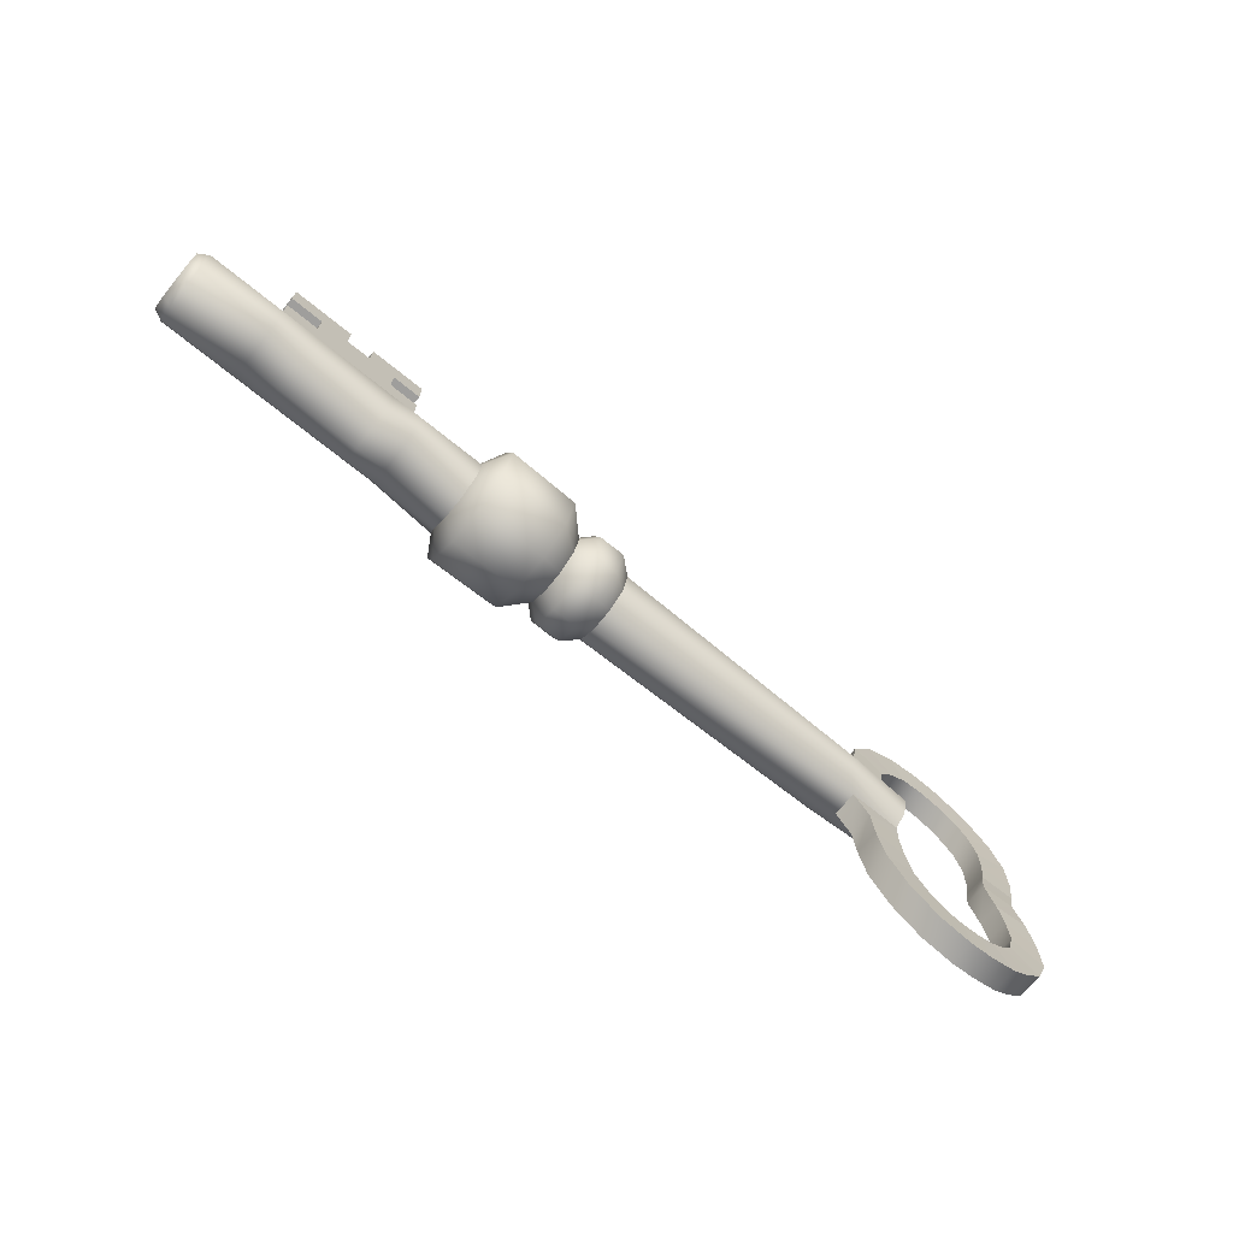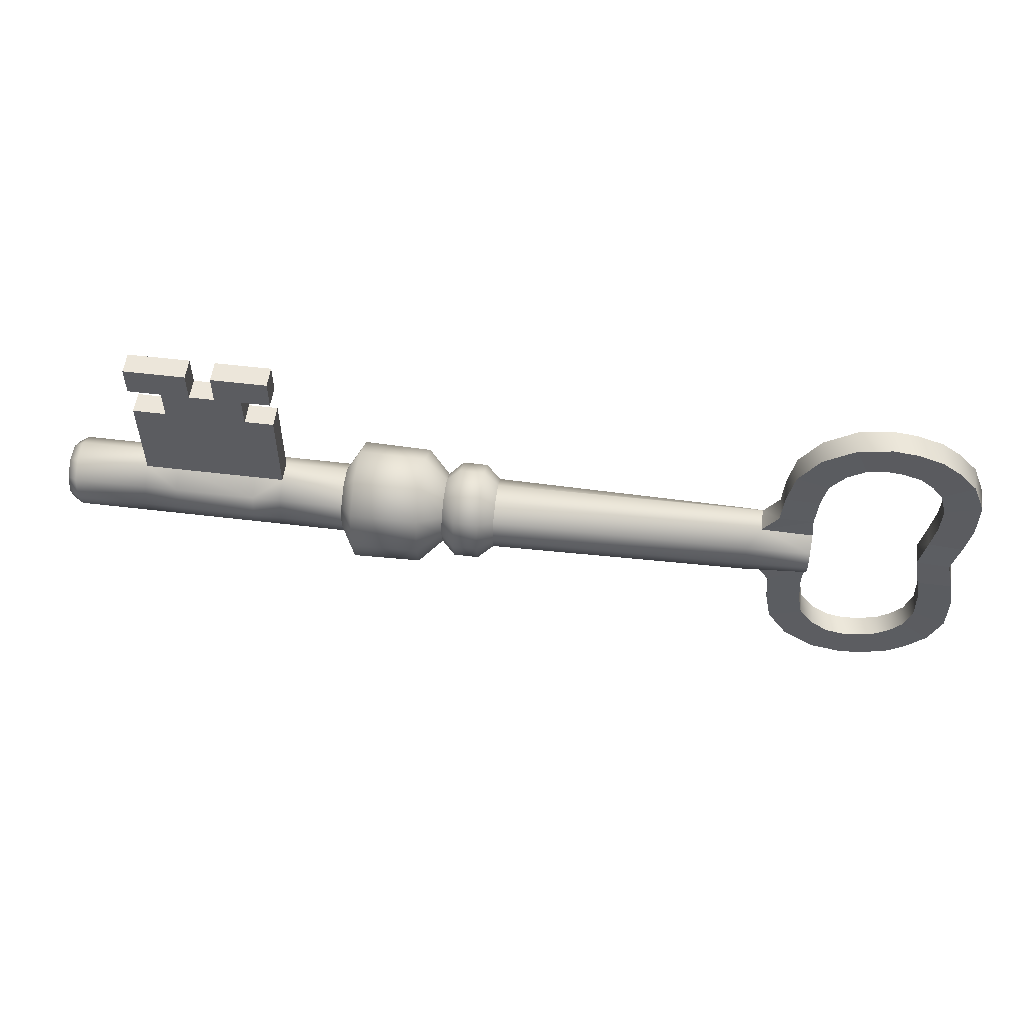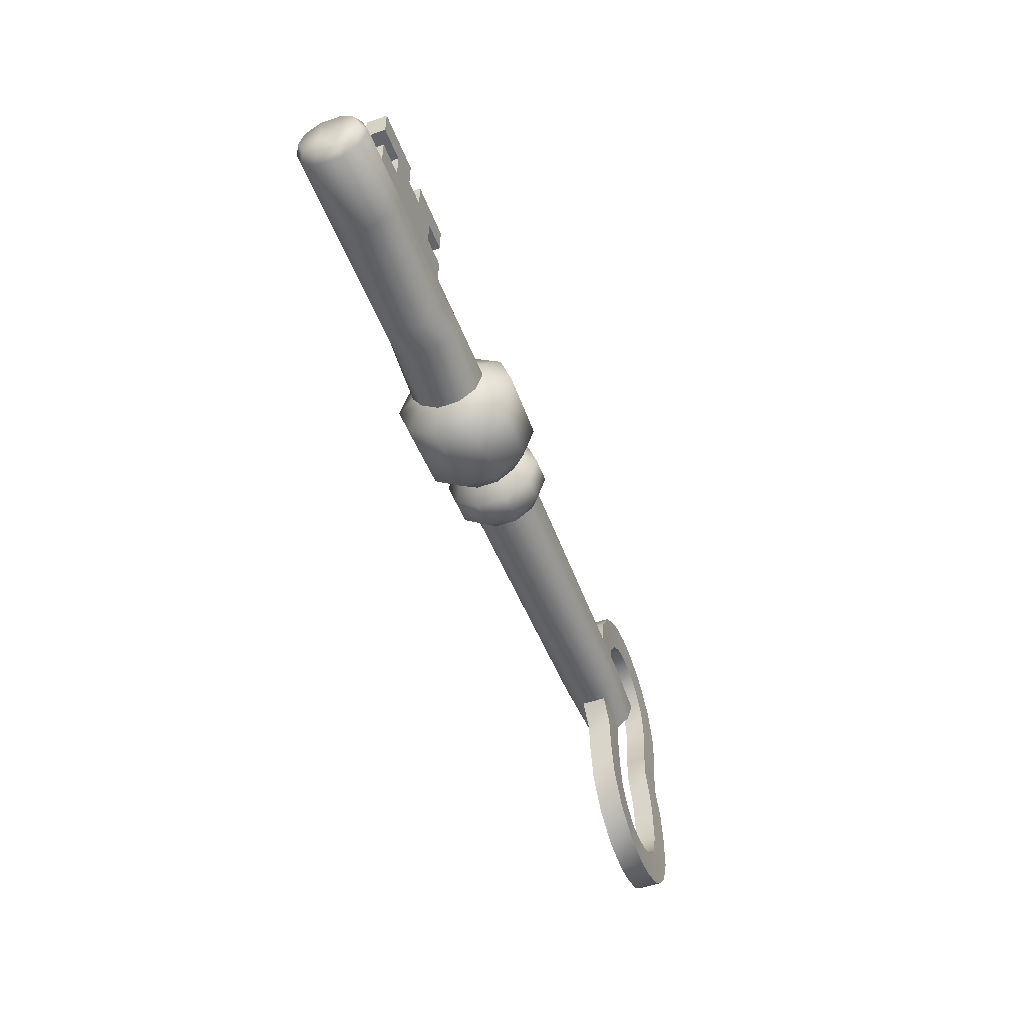
<metadata>
{"format":"obj","ext":"obj","renderer":"f3d","projection":"perspective","resolution":1024,"background":"white","views":[{"elev":-71.0,"azim":-39.0,"up":"+Y"},{"elev":54.2,"azim":7.3,"up":"+Y"},{"elev":-51.6,"azim":-69.3,"up":"+Y"}]}
</metadata>
<code>
g Key_B
v 3.039 -0.03954 0.2757
v 3.039 0.1239 0.2226
v 3.039 0.1239 -0.2273
v 3.039 -0.03954 -0.2804
v 3.039 -0.203 -0.2273
v 3.04 -0.304 -0.1077
v 3.04 -0.304 0.1029
v 3.039 -0.203 0.2226
v 2.407 -0.03954 0.307
v 2.407 0.1423 0.2479
v 2.533 0.2581 -0.1534
v 2.407 0.1423 -0.2527
v 2.407 -0.03954 -0.3118
v 2.407 -0.2214 -0.2527
v 2.529 -0.3338 -0.1196
v 2.529 -0.3338 0.1148
v 2.407 -0.2214 0.2479
v -1.716 -0.03954 0.3437
v -1.716 0.1639 0.2776
v -1.716 0.2897 0.1046
v -1.716 0.2897 -0.1094
v -1.716 0.1639 -0.2824
v -1.685 -0.03954 -0.3964
v -1.716 -0.243 -0.2824
v -1.716 -0.3687 -0.1094
v -1.716 -0.3687 0.1046
v -1.716 -0.243 0.2776
v -2.348 -0.03954 0.3437
v -2.348 0.1639 0.2776
v -2.348 0.2897 0.1046
v -2.348 0.2897 -0.1094
v -2.348 0.1639 -0.2824
v -2.348 -0.03954 -0.3485
v -2.348 -0.243 -0.2824
v -2.348 -0.3687 -0.1094
v -2.348 -0.3687 0.1046
v -2.348 -0.243 0.2776
v -3.754 -0.03954 0.3437
v -3.754 0.1639 0.2776
v -3.754 0.2897 0.1046
v -3.754 0.2897 -0.1094
v -3.754 0.1639 -0.2824
v -3.754 -0.03954 -0.3485
v -3.754 -0.243 -0.2824
v -3.754 -0.3687 -0.1094
v -3.754 -0.3687 0.1046
v -3.754 -0.243 0.2776
v -4.582 -0.03954 0.2876
v -4.582 0.1309 0.2322
v -4.582 0.2363 0.08723
v -4.582 0.2363 -0.09201
v -4.582 0.1309 -0.237
v -4.582 -0.03954 -0.2924
v -4.582 -0.21 -0.237
v -4.582 -0.3154 -0.09201
v -4.582 -0.3154 0.08723
v -4.582 -0.21 0.2322
v -4.488 0.1639 0.2776
v -4.488 -0.03954 0.3437
v -4.488 0.2897 0.1046
v -4.488 0.2897 -0.1094
v -4.488 0.1639 -0.2824
v -4.488 -0.03954 -0.3485
v -4.488 -0.243 -0.2824
v -4.488 -0.3687 -0.1094
v -4.488 -0.3687 0.1046
v -4.488 -0.243 0.2776
v -2.348 1.19 0.1046
v -2.348 1.19 -0.1094
v -3.754 1.19 -0.1094
v -3.754 1.19 0.1046
v -2.634 0.1639 0.2776
v -2.634 -0.03954 0.3437
v -2.634 0.2897 0.1046
v -2.634 0.2897 -0.1094
v -2.634 0.1639 -0.2824
v -2.634 -0.03954 -0.3485
v -2.634 -0.243 -0.2824
v -2.634 -0.3687 -0.1094
v -2.634 -0.3687 0.1046
v -2.634 -0.243 0.2776
v -2.634 1.19 -0.1094
v -2.634 1.19 0.1046
v -3.428 -0.03954 0.3437
v -3.428 0.2897 0.1046
v -3.428 1.19 0.1046
v -3.428 0.1639 0.2776
v -3.428 0.2897 -0.1094
v -3.428 0.1639 -0.2824
v -3.428 -0.03954 -0.3485
v -3.428 -0.243 -0.2824
v -3.428 -0.3687 -0.1094
v -3.428 -0.3687 0.1046
v -3.428 -0.243 0.2776
v -3.428 1.19 -0.1094
v -2.634 1.49 -0.1094
v -3.428 1.49 -0.1094
v -3.428 1.49 0.1046
v -2.634 1.49 0.1046
v -2.901 1.49 0.1046
v -2.9 1.49 -0.1094
v -3.149 1.49 0.1046
v -3.149 1.49 -0.1094
v -3.428 1.79 -0.1094
v -3.428 1.79 0.1046
v -3.149 1.79 0.1046
v -3.149 1.79 -0.1094
v -2.634 1.79 -0.1094
v -2.9 1.79 -0.1094
v -2.901 1.79 0.1046
v -2.634 1.79 0.1046
v -3.759 1.49 -0.1094
v -3.759 1.49 0.1046
v -3.759 1.79 0.1046
v -3.759 1.79 -0.1094
v -2.348 1.49 0.1046
v -2.348 1.49 -0.1094
v -2.348 1.79 -0.1094
v -2.348 1.79 0.1046
v -1.577 0.3061 0.4757
v -1.577 -0.03954 0.588
v -1.577 0.5197 0.1817
v -1.577 0.5197 -0.1817
v -1.577 0.3061 -0.4757
v -1.577 -0.03954 -0.588
v -1.577 -0.3852 -0.4757
v -1.577 -0.5988 -0.1817
v -1.577 -0.5988 0.1817
v -1.577 -0.3852 0.4757
v -0.9079 0.2974 0.4638
v -0.9079 0.5056 0.1771
v -0.9079 0.5056 -0.1771
v -0.9079 0.2974 -0.4638
v -0.9079 -0.03954 -0.5732
v -0.9079 -0.3765 -0.4638
v -0.9079 -0.5847 -0.1771
v -0.9079 -0.5847 0.1771
v -0.9079 -0.3765 0.4638
v -0.9079 -0.03954 0.5732
v -0.6834 0.1639 0.2776
v -0.6834 0.2897 0.1046
v -0.6834 0.2897 -0.1094
v -0.6834 0.1639 -0.2824
v -0.6834 -0.03954 -0.3485
v -0.6834 -0.243 -0.2824
v -0.6834 -0.3687 -0.1094
v -0.6834 -0.3687 0.1046
v -0.6834 -0.243 0.2776
v -0.6834 -0.03954 0.3437
v -0.5491 0.2408 0.3834
v -0.5491 0.414 0.145
v -0.5491 0.414 -0.1498
v -0.5491 0.2408 -0.3882
v -0.5491 -0.03954 -0.4793
v -0.5491 -0.3198 -0.3882
v -0.5491 -0.4931 -0.1498
v -0.5491 -0.4931 0.145
v -0.5491 -0.3198 0.3834
v -0.5491 -0.03954 0.4745
v -0.3068 0.2408 0.3834
v -0.3068 0.414 0.145
v -0.3068 0.414 -0.1498
v -0.3068 0.2408 -0.3882
v -0.3068 -0.03954 -0.4793
v -0.3068 -0.3198 -0.3882
v -0.3068 -0.4931 -0.1498
v -0.3068 -0.4931 0.145
v -0.3068 -0.3198 0.3834
v -0.3068 -0.03954 0.4745
v -0.1568 0.1639 0.2776
v -0.1568 0.2897 0.1046
v -0.1568 0.2897 -0.1094
v -0.1568 0.1639 -0.2824
v -0.1568 -0.03954 -0.3485
v -0.1568 -0.243 -0.2824
v -0.1568 -0.3687 -0.1094
v -0.1568 -0.3687 0.1046
v -0.1568 -0.243 0.2776
v -0.1568 -0.03954 0.3437
v 2.684 -0.5507 -0.1196
v 3.023 -0.5312 -0.1077
v 3.023 -0.5312 0.1029
v 2.684 -0.5507 0.1148
v 2.706 -0.8695 -0.1196
v 3.044 -0.85 -0.1077
v 3.044 -0.85 0.1029
v 2.706 -0.8695 0.1148
v 2.774 -1.218 -0.1196
v 3.095 -1.113 -0.1077
v 3.095 -1.113 0.1029
v 2.774 -1.218 0.1148
v 2.974 -1.522 -0.1196
v 3.239 -1.305 -0.1077
v 3.239 -1.305 0.1029
v 2.974 -1.522 0.1148
v 3.278 -1.729 -0.1196
v 3.414 -1.423 -0.1077
v 3.414 -1.423 0.1029
v 3.278 -1.729 0.1148
v 3.605 -1.79 -0.1196
v 3.585 -1.456 -0.1077
v 3.585 -1.456 0.1029
v 3.605 -1.79 0.1148
v 3.839 -1.762 -0.1196
v 3.76 -1.436 -0.1077
v 3.76 -1.436 0.1029
v 3.839 -1.762 0.1148
v 4.092 -1.675 -0.1196
v 3.931 -1.381 -0.1077
v 3.931 -1.381 0.1029
v 4.092 -1.675 0.1148
v 4.269 -1.546 -0.1196
v 4.059 -1.283 -0.1077
v 4.059 -1.283 0.1029
v 4.269 -1.546 0.1148
v 4.455 -1.347 -0.1196
v 4.173 -1.147 -0.1077
v 4.173 -1.147 0.1029
v 4.455 -1.347 0.1148
v 4.582 -1.032 -0.1196
v 4.244 -0.9087 -0.1077
v 4.244 -0.9087 0.1029
v 4.582 -1.032 0.1148
v 4.582 -0.661 -0.1196
v 4.237 -0.6222 -0.1077
v 4.237 -0.6222 0.1029
v 4.582 -0.661 0.1148
v 4.527 -0.3388 -0.1196
v 4.192 -0.3583 -0.1077
v 4.192 -0.3583 0.1029
v 4.527 -0.3388 0.1148
v 2.533 0.2581 0.081
v 3.044 0.2283 0.06912
v 3.026 0.456 0.06912
v 2.687 0.4754 0.081
v 3.044 0.2283 -0.1415
v 3.026 0.456 -0.1415
v 2.687 0.4754 -0.1534
v 3.047 0.7747 0.06912
v 2.708 0.7942 0.081
v 3.047 0.7747 -0.1415
v 2.708 0.7942 -0.1534
v 3.098 1.038 0.06912
v 2.776 1.143 0.081
v 3.098 1.038 -0.1415
v 2.776 1.143 -0.1534
v 3.242 1.23 0.06912
v 2.976 1.446 0.081
v 3.242 1.23 -0.1415
v 2.976 1.446 -0.1534
v 3.416 1.348 0.06912
v 3.28 1.653 0.081
v 3.416 1.348 -0.1415
v 3.28 1.653 -0.1534
v 3.588 1.38 0.06912
v 3.607 1.714 0.081
v 3.588 1.38 -0.1415
v 3.607 1.714 -0.1534
v 3.763 1.361 0.06912
v 3.841 1.686 0.081
v 3.763 1.361 -0.1415
v 3.841 1.686 -0.1534
v 3.934 1.306 0.06912
v 4.095 1.6 0.081
v 3.934 1.306 -0.1415
v 4.095 1.6 -0.1534
v 4.061 1.208 0.06912
v 4.272 1.47 0.081
v 4.061 1.208 -0.1415
v 4.272 1.47 -0.1534
v 4.173 1.072 0.06912
v 4.458 1.271 0.081
v 4.173 1.072 -0.1415
v 4.458 1.271 -0.1534
v 4.242 0.8334 0.06912
v 4.582 0.9569 0.081
v 4.242 0.8334 -0.1415
v 4.582 0.9569 -0.1534
v 4.235 0.5469 0.06912
v 4.581 0.5857 0.081
v 4.235 0.5469 -0.1415
v 4.581 0.5857 -0.1534
v 4.191 0.283 0.06912
v 4.527 0.2635 0.081
v 4.191 0.283 -0.1415
v 4.527 0.2635 -0.1534
v 4.123 -0.02539 0.08602
v 4.449 -0.02884 0.0979
v 4.123 -0.02539 -0.1246
v 4.449 -0.02884 -0.1365
v 3.039 0.04772 0.007117
v 3.039 -0.1155 -0.04654
v -4.582 -0.03954 -0.09201
v -4.582 -0.03954 0.08723
f 1 2 10
f 10 9 1
f 2 233 232
f 232 10 2
f 236 3 12
f 12 11 236
f 3 4 13
f 13 12 3
f 4 5 14
f 14 13 4
f 5 6 15
f 15 14 5
f 7 8 17
f 17 16 7
f 8 1 9
f 9 17 8
f 10 170 179
f 179 9 10
f 232 171 170
f 170 10 232
f 11 172 171
f 171 232 11
f 12 173 172
f 172 11 12
f 13 174 173
f 173 12 13
f 14 175 174
f 174 13 14
f 15 176 175
f 175 14 15
f 16 177 176
f 176 15 16
f 17 178 177
f 177 16 17
f 9 179 178
f 178 17 9
f 18 19 29
f 29 28 18
f 19 20 30
f 30 29 19
f 20 21 31
f 31 30 20
f 21 22 32
f 32 31 21
f 22 23 33
f 33 32 22
f 23 24 34
f 34 33 23
f 24 25 35
f 35 34 24
f 25 26 36
f 36 35 25
f 26 27 37
f 37 36 26
f 27 18 28
f 28 37 27
f 29 72 73
f 73 28 29
f 30 74 72
f 72 29 30
f 69 82 83
f 83 68 69
f 32 76 75
f 75 31 32
f 33 77 76
f 76 32 33
f 34 78 77
f 77 33 34
f 35 79 78
f 78 34 35
f 36 80 79
f 79 35 36
f 37 81 80
f 80 36 37
f 28 73 81
f 81 37 28
f 39 58 59
f 59 38 39
f 40 60 58
f 58 39 40
f 41 61 60
f 60 40 41
f 42 62 61
f 61 41 42
f 43 63 62
f 62 42 43
f 44 64 63
f 63 43 44
f 45 65 64
f 64 44 45
f 46 66 65
f 65 45 46
f 47 67 66
f 66 46 47
f 38 59 67
f 67 47 38
f 4 3 291
f 291 292 4
f 293 55 56
f 56 294 293
f 49 48 59
f 59 58 49
f 50 49 58
f 58 60 50
f 51 50 60
f 60 61 51
f 52 51 61
f 61 62 52
f 53 52 62
f 62 63 53
f 54 53 63
f 63 64 54
f 55 54 64
f 64 65 55
f 56 55 65
f 65 66 56
f 57 56 66
f 66 67 57
f 48 57 67
f 67 59 48
f 30 31 69
f 69 68 30
f 75 82 69
f 69 31 75
f 41 40 71
f 71 70 41
f 85 86 71
f 71 40 85
f 87 84 73
f 73 72 87
f 85 87 72
f 72 74 85
f 107 104 105
f 105 106 107
f 89 88 75
f 75 76 89
f 90 89 76
f 76 77 90
f 91 90 77
f 77 78 91
f 92 91 78
f 78 79 92
f 93 92 79
f 79 80 93
f 94 93 80
f 80 81 94
f 84 94 81
f 81 73 84
f 88 95 82
f 82 75 88
f 30 68 83
f 83 74 30
f 74 83 86
f 86 85 74
f 39 38 84
f 84 87 39
f 40 39 87
f 87 85 40
f 70 71 86
f 86 95 70
f 42 41 88
f 88 89 42
f 43 42 89
f 89 90 43
f 44 43 90
f 90 91 44
f 45 44 91
f 91 92 45
f 46 45 92
f 92 93 46
f 47 46 93
f 93 94 47
f 38 47 94
f 94 84 38
f 41 70 95
f 95 88 41
f 82 95 97
f 82 97 103
f 82 103 101
f 82 101 96
f 95 86 98
f 98 97 95
f 86 83 99
f 86 99 100
f 86 100 102
f 86 102 98
f 83 82 96
f 96 99 83
f 110 111 108
f 108 109 110
f 102 100 101
f 101 103 102
f 112 113 114
f 114 115 112
f 98 102 106
f 106 105 98
f 102 103 107
f 107 106 102
f 103 97 104
f 104 107 103
f 96 101 109
f 109 108 96
f 101 100 110
f 110 109 101
f 100 99 111
f 111 110 100
f 116 117 118
f 118 119 116
f 97 98 113
f 113 112 97
f 98 105 114
f 114 113 98
f 105 104 115
f 115 114 105
f 104 97 112
f 112 115 104
f 99 96 117
f 117 116 99
f 96 108 118
f 118 117 96
f 108 111 119
f 119 118 108
f 111 99 116
f 116 119 111
f 19 18 121
f 121 120 19
f 20 19 120
f 120 122 20
f 21 20 122
f 122 123 21
f 22 21 123
f 123 124 22
f 23 22 124
f 124 125 23
f 24 23 125
f 125 126 24
f 25 24 126
f 126 127 25
f 26 25 127
f 127 128 26
f 27 26 128
f 128 129 27
f 18 27 129
f 129 121 18
f 120 121 139
f 139 130 120
f 122 120 130
f 130 131 122
f 123 122 131
f 131 132 123
f 124 123 132
f 132 133 124
f 125 124 133
f 133 134 125
f 126 125 134
f 134 135 126
f 127 126 135
f 135 136 127
f 128 127 136
f 136 137 128
f 129 128 137
f 137 138 129
f 121 129 138
f 138 139 121
f 130 139 149
f 149 140 130
f 131 130 140
f 140 141 131
f 132 131 141
f 141 142 132
f 133 132 142
f 142 143 133
f 134 133 143
f 143 144 134
f 135 134 144
f 144 145 135
f 136 135 145
f 145 146 136
f 137 136 146
f 146 147 137
f 138 137 147
f 147 148 138
f 139 138 148
f 148 149 139
f 140 149 159
f 159 150 140
f 141 140 150
f 150 151 141
f 142 141 151
f 151 152 142
f 143 142 152
f 152 153 143
f 144 143 153
f 153 154 144
f 145 144 154
f 154 155 145
f 146 145 155
f 155 156 146
f 147 146 156
f 156 157 147
f 148 147 157
f 157 158 148
f 149 148 158
f 158 159 149
f 150 159 169
f 169 160 150
f 151 150 160
f 160 161 151
f 152 151 161
f 161 162 152
f 153 152 162
f 162 163 153
f 154 153 163
f 163 164 154
f 155 154 164
f 164 165 155
f 156 155 165
f 165 166 156
f 157 156 166
f 166 167 157
f 158 157 167
f 167 168 158
f 159 158 168
f 168 169 159
f 160 169 179
f 179 170 160
f 161 160 170
f 170 171 161
f 162 161 171
f 171 172 162
f 163 162 172
f 172 173 163
f 164 163 173
f 173 174 164
f 165 164 174
f 174 175 165
f 166 165 175
f 175 176 166
f 167 166 176
f 176 177 167
f 168 167 177
f 177 178 168
f 169 168 178
f 178 179 169
f 15 6 181
f 181 180 15
f 6 7 182
f 182 181 6
f 7 16 183
f 183 182 7
f 16 15 180
f 180 183 16
f 180 181 185
f 185 184 180
f 181 182 186
f 186 185 181
f 182 183 187
f 187 186 182
f 183 180 184
f 184 187 183
f 184 185 189
f 189 188 184
f 185 186 190
f 190 189 185
f 186 187 191
f 191 190 186
f 187 184 188
f 188 191 187
f 188 189 193
f 193 192 188
f 189 190 194
f 194 193 189
f 190 191 195
f 195 194 190
f 191 188 192
f 192 195 191
f 192 193 197
f 197 196 192
f 193 194 198
f 198 197 193
f 194 195 199
f 199 198 194
f 195 192 196
f 196 199 195
f 196 197 201
f 201 200 196
f 197 198 202
f 202 201 197
f 198 199 203
f 203 202 198
f 199 196 200
f 200 203 199
f 200 201 205
f 205 204 200
f 201 202 206
f 206 205 201
f 202 203 207
f 207 206 202
f 203 200 204
f 204 207 203
f 204 205 209
f 209 208 204
f 205 206 210
f 210 209 205
f 206 207 211
f 211 210 206
f 207 204 208
f 208 211 207
f 208 209 213
f 213 212 208
f 209 210 214
f 214 213 209
f 210 211 215
f 215 214 210
f 211 208 212
f 212 215 211
f 212 213 217
f 217 216 212
f 213 214 218
f 218 217 213
f 214 215 219
f 219 218 214
f 215 212 216
f 216 219 215
f 216 217 221
f 221 220 216
f 217 218 222
f 222 221 217
f 218 219 223
f 223 222 218
f 219 216 220
f 220 223 219
f 220 221 225
f 225 224 220
f 221 222 226
f 226 225 221
f 222 223 227
f 227 226 222
f 223 220 224
f 224 227 223
f 224 225 229
f 229 228 224
f 225 226 230
f 230 229 225
f 226 227 231
f 231 230 226
f 227 224 228
f 228 231 227
f 228 229 289
f 289 290 228
f 229 230 287
f 287 289 229
f 230 231 288
f 288 287 230
f 231 228 290
f 290 288 231
f 232 233 234
f 234 235 232
f 233 236 237
f 237 234 233
f 236 11 238
f 238 237 236
f 11 232 235
f 235 238 11
f 235 234 239
f 239 240 235
f 234 237 241
f 241 239 234
f 237 238 242
f 242 241 237
f 238 235 240
f 240 242 238
f 240 239 243
f 243 244 240
f 239 241 245
f 245 243 239
f 241 242 246
f 246 245 241
f 242 240 244
f 244 246 242
f 244 243 247
f 247 248 244
f 243 245 249
f 249 247 243
f 245 246 250
f 250 249 245
f 246 244 248
f 248 250 246
f 248 247 251
f 251 252 248
f 247 249 253
f 253 251 247
f 249 250 254
f 254 253 249
f 250 248 252
f 252 254 250
f 252 251 255
f 255 256 252
f 251 253 257
f 257 255 251
f 253 254 258
f 258 257 253
f 254 252 256
f 256 258 254
f 256 255 259
f 259 260 256
f 255 257 261
f 261 259 255
f 257 258 262
f 262 261 257
f 258 256 260
f 260 262 258
f 260 259 263
f 263 264 260
f 259 261 265
f 265 263 259
f 261 262 266
f 266 265 261
f 262 260 264
f 264 266 262
f 264 263 267
f 267 268 264
f 263 265 269
f 269 267 263
f 265 266 270
f 270 269 265
f 266 264 268
f 268 270 266
f 268 267 271
f 271 272 268
f 267 269 273
f 273 271 267
f 269 270 274
f 274 273 269
f 270 268 272
f 272 274 270
f 272 271 275
f 275 276 272
f 271 273 277
f 277 275 271
f 273 274 278
f 278 277 273
f 274 272 276
f 276 278 274
f 276 275 279
f 279 280 276
f 275 277 281
f 281 279 275
f 277 278 282
f 282 281 277
f 278 276 280
f 280 282 278
f 280 279 283
f 283 284 280
f 279 281 285
f 285 283 279
f 281 282 286
f 286 285 281
f 282 280 284
f 284 286 282
f 284 283 287
f 287 288 284
f 283 285 289
f 289 287 283
f 285 286 290
f 290 289 285
f 286 284 288
f 288 290 286
f 5 4 292
f 292 6 5
f 236 233 291
f 291 3 236
f 2 1 291
f 291 233 2
f 1 8 292
f 292 291 1
f 292 8 7
f 7 6 292
f 51 293 294
f 294 50 51
f 52 53 293
f 293 51 52
f 293 53 54
f 54 55 293
f 57 48 294
f 294 56 57
f 294 48 49
f 49 50 294

</code>
